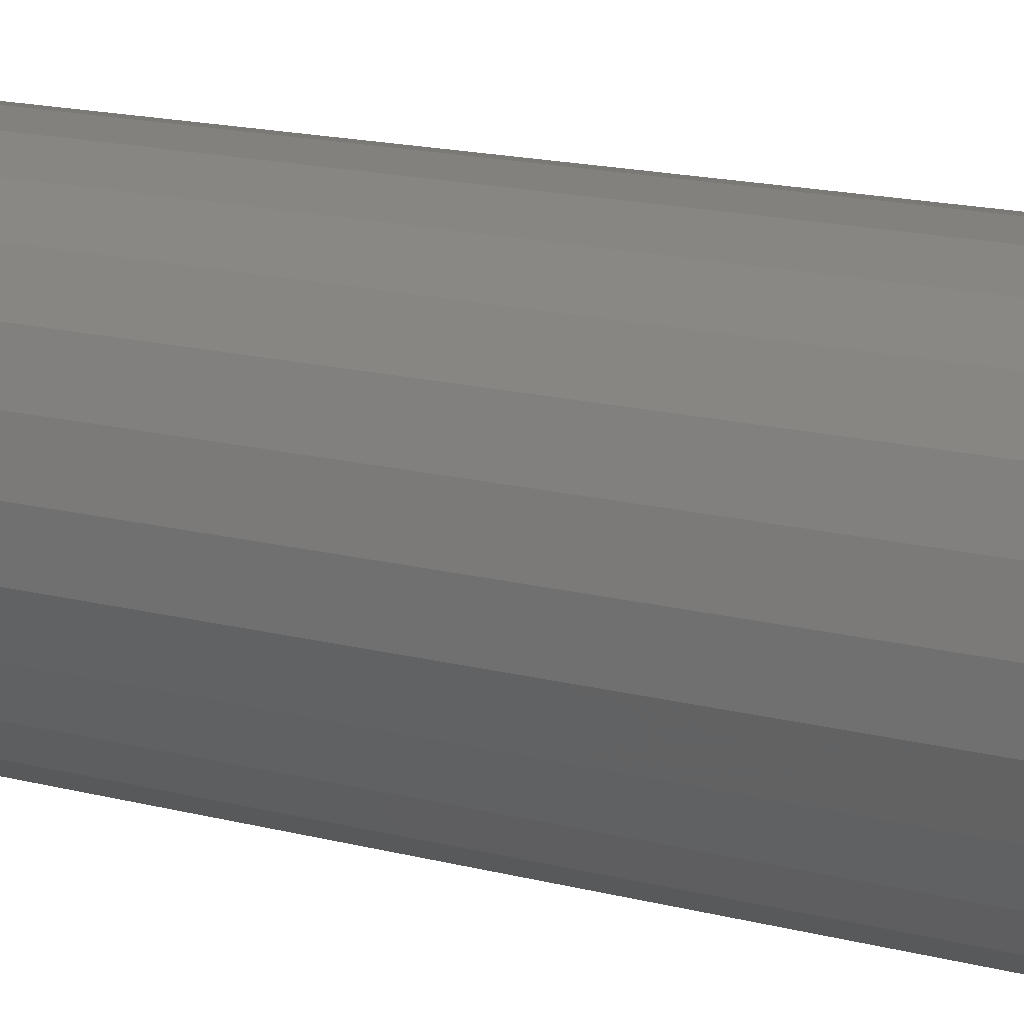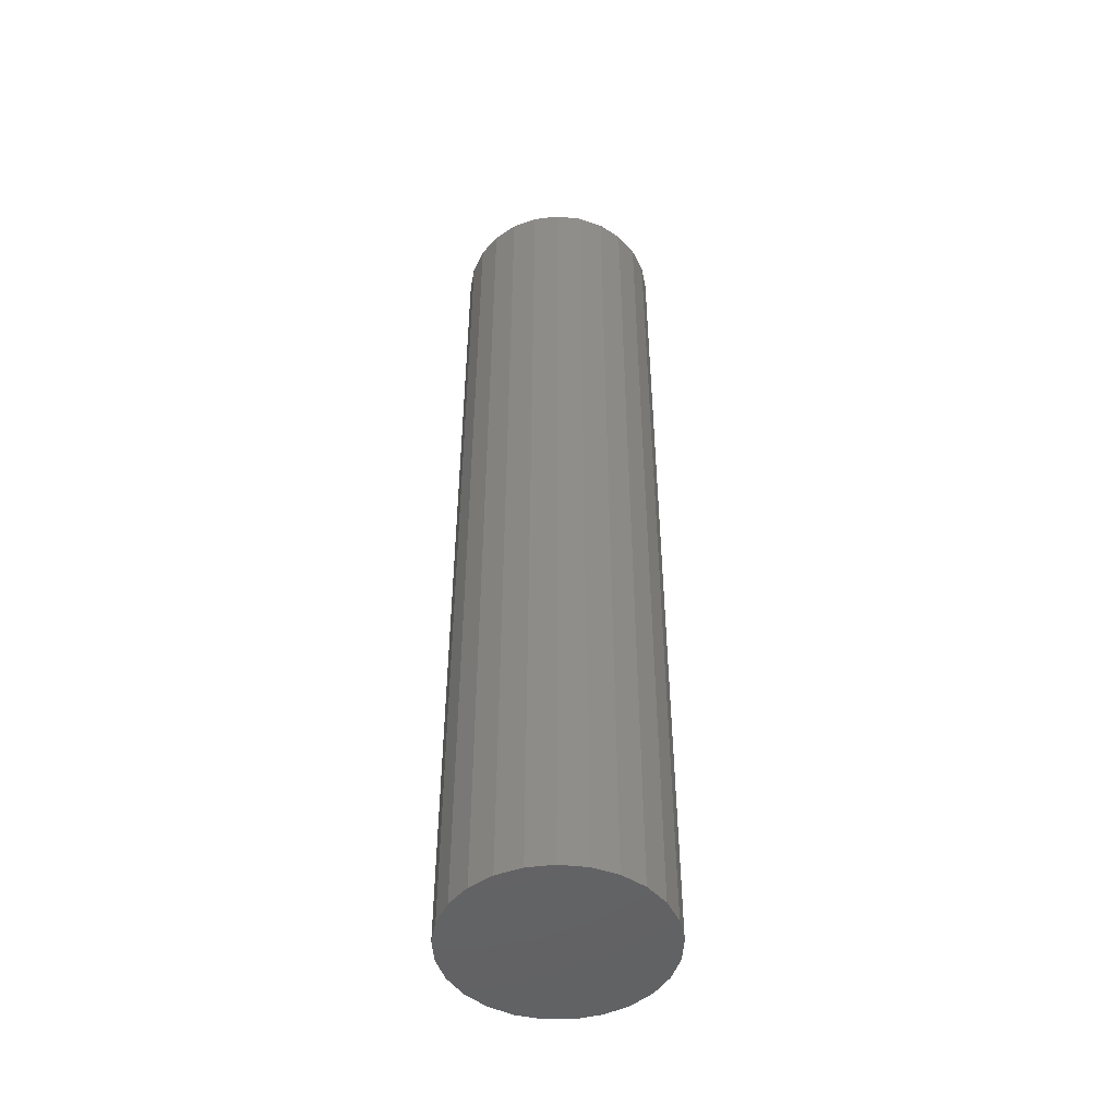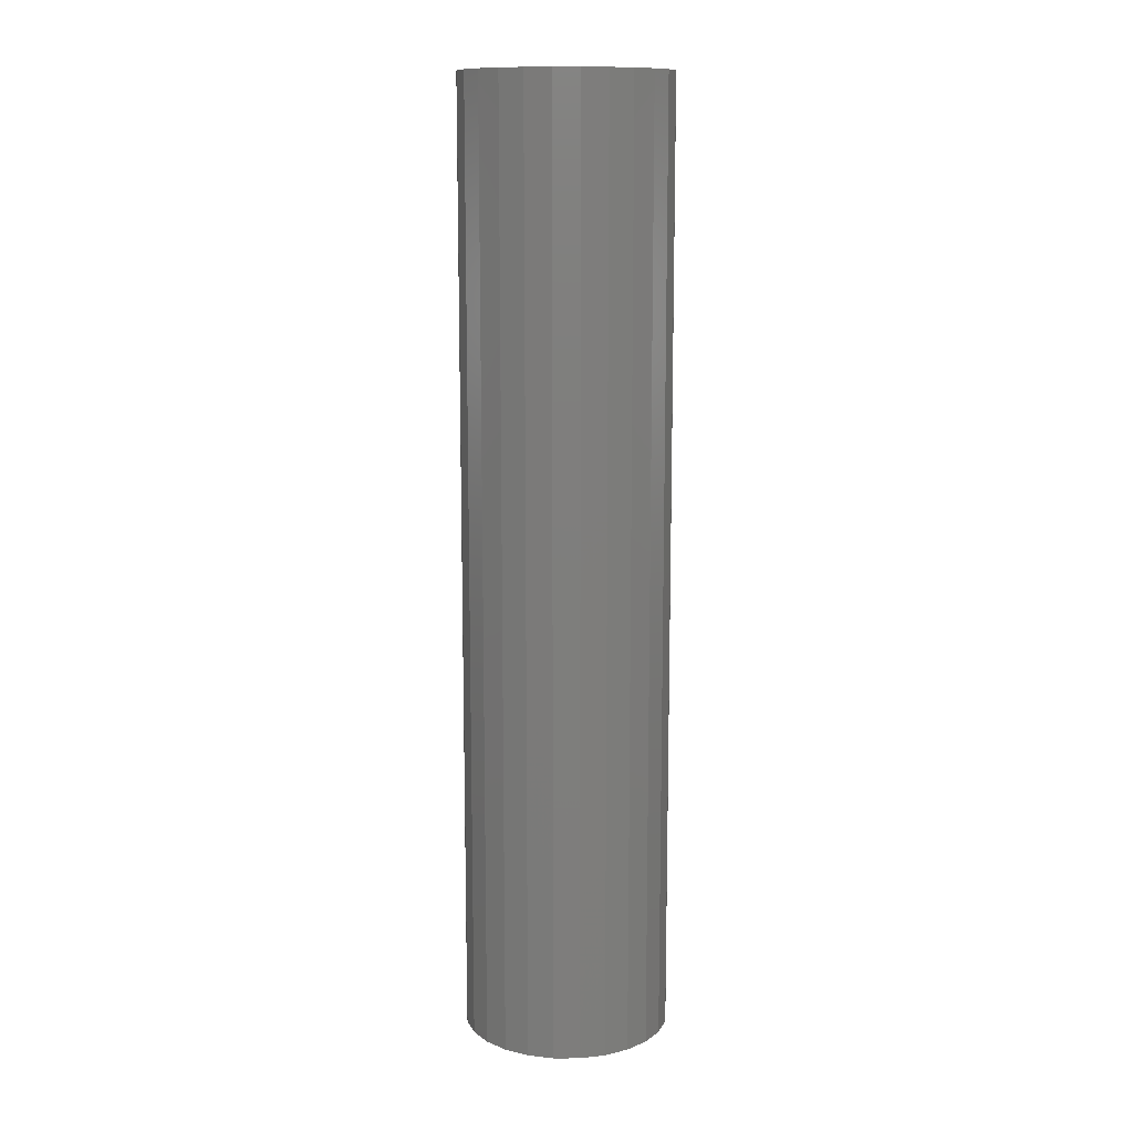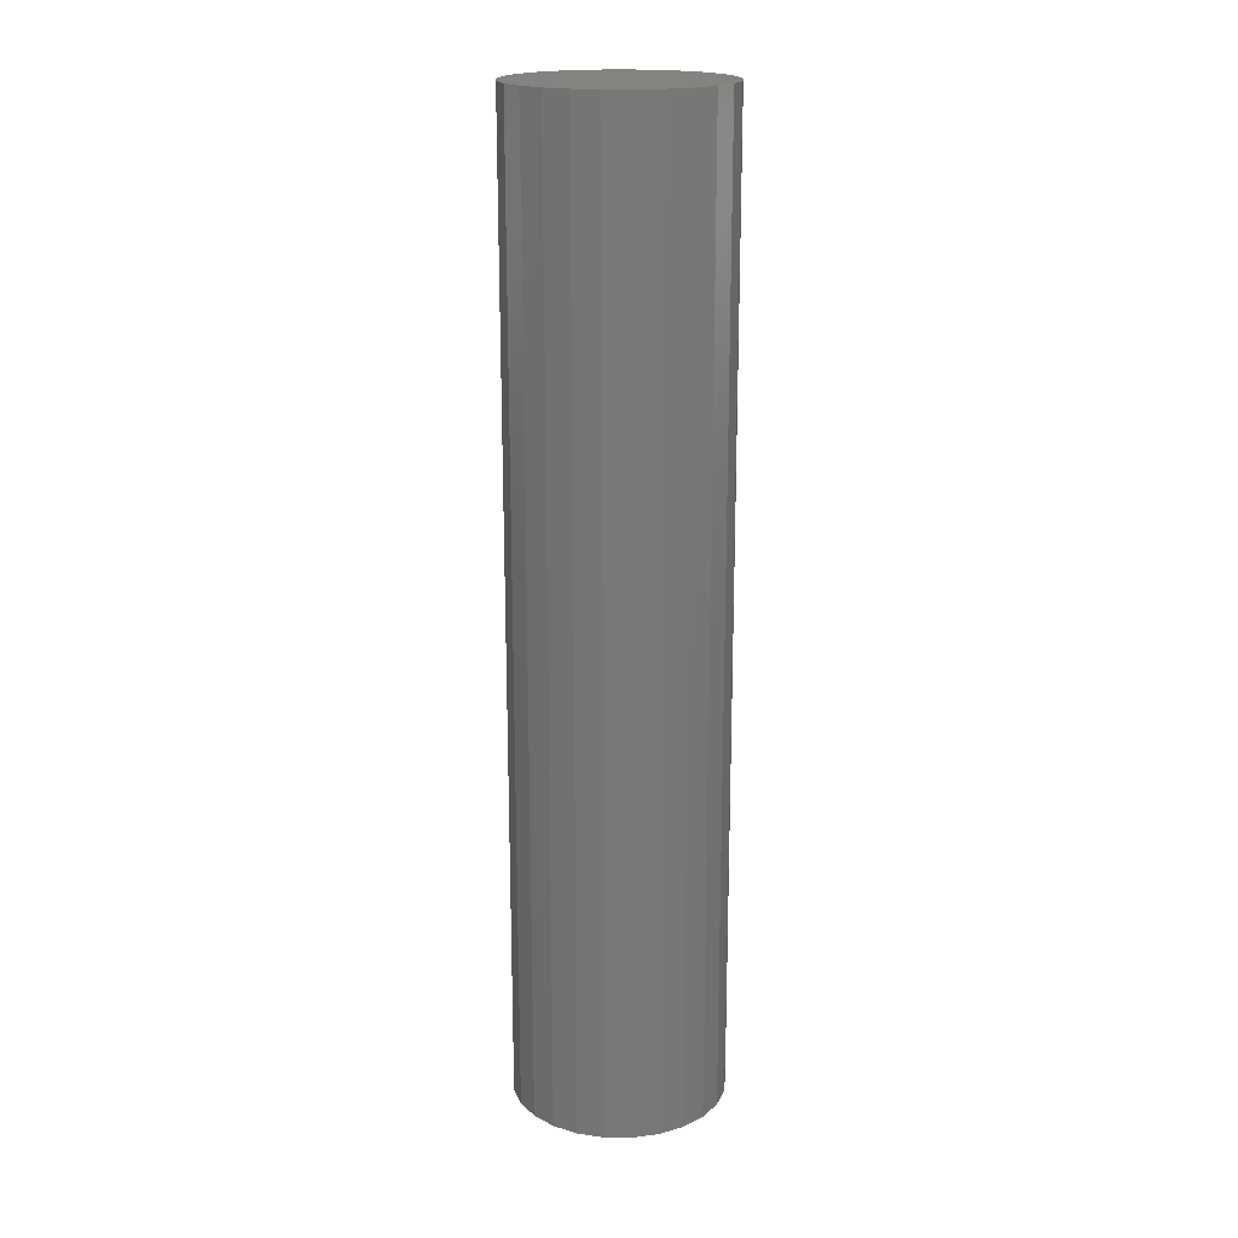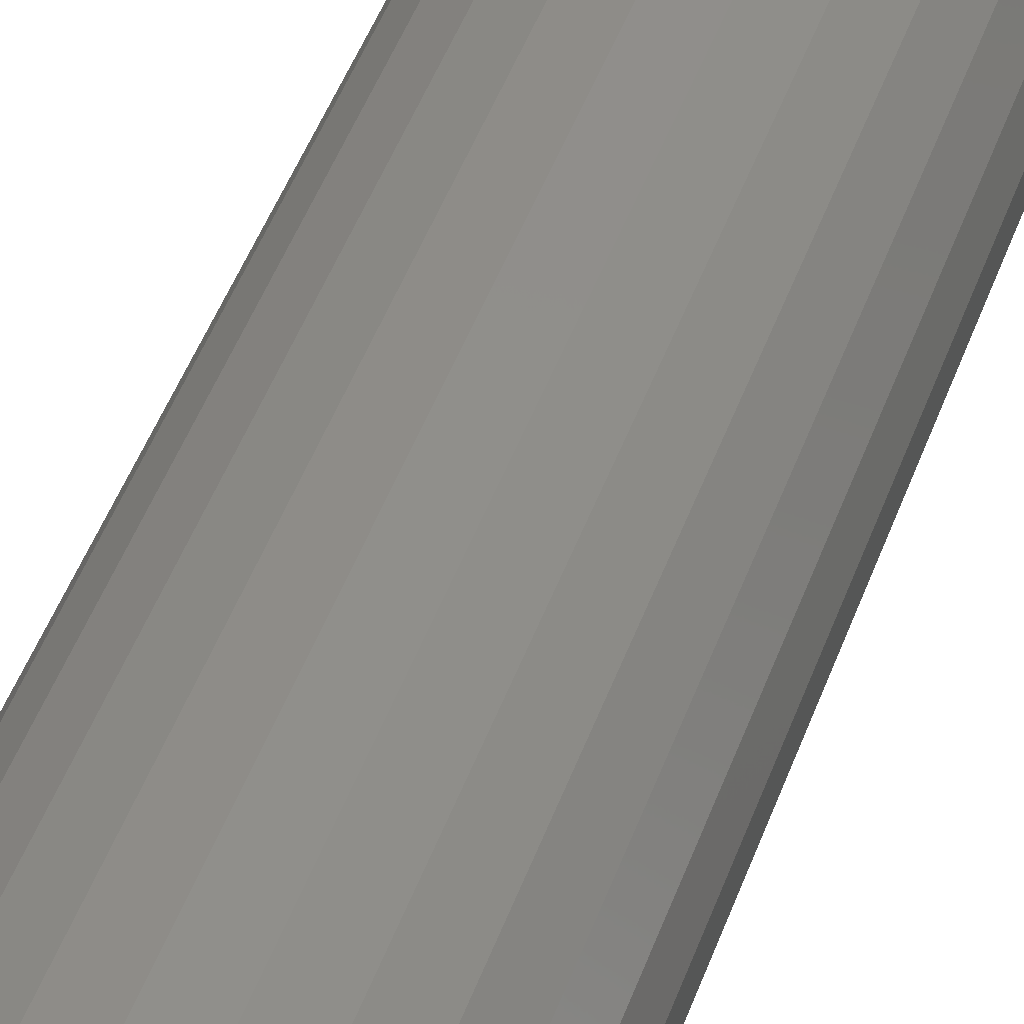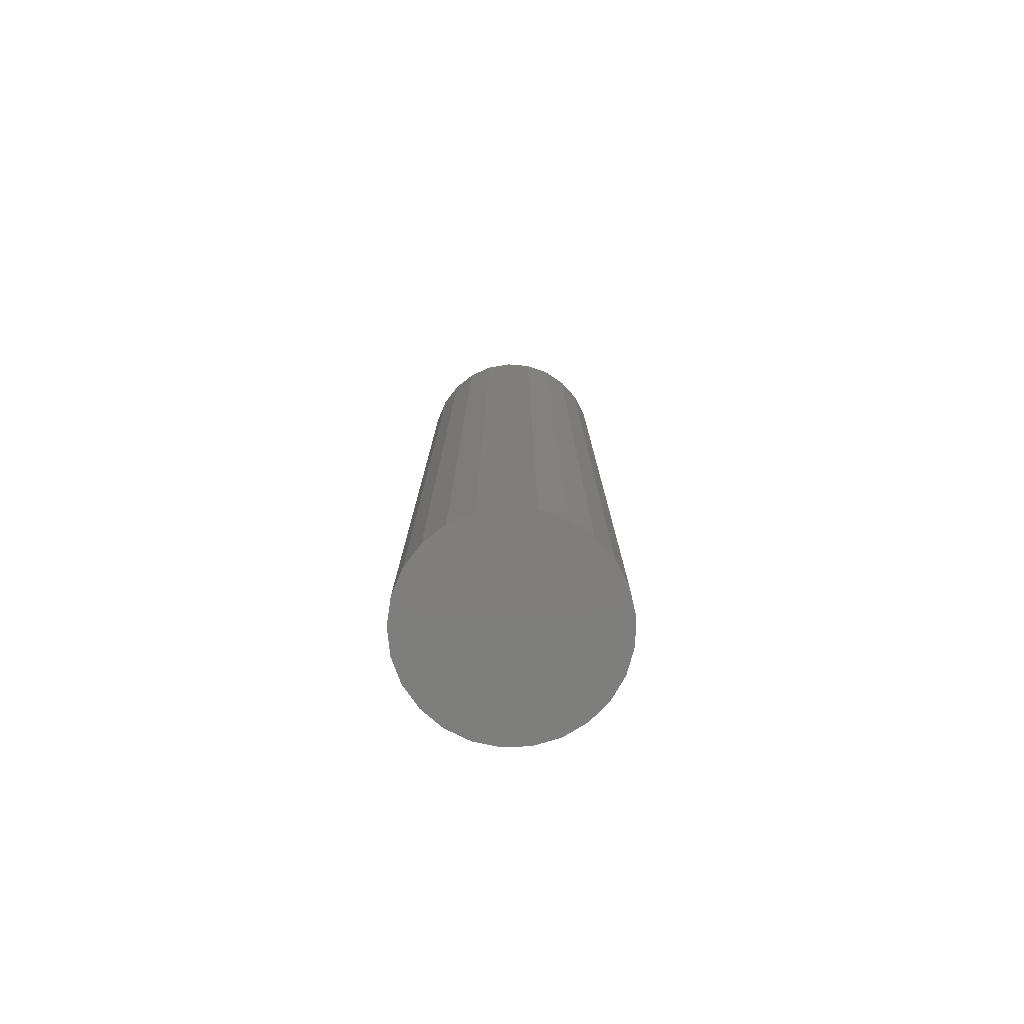
<metadata>
{"format":"stl","ext":"stl","renderer":"f3d","projection":"perspective","resolution":1024,"background":"white","views":[{"elev":10.9,"azim":128.5,"up":"+Y"},{"elev":-48.2,"azim":94.1,"up":"+Z"},{"elev":12.2,"azim":28.7,"up":"+Z"},{"elev":18.8,"azim":-71.3,"up":"+Z"},{"elev":44.0,"azim":18.4,"up":"+Y"},{"elev":-78.2,"azim":38.4,"up":"+Z"}]}
</metadata>
<code>
# stl→obj: 51 verts, 96 faces
v -4.623 -3.825 30
v -5.429 -2.555 30
v -2.891 5.258 30
v -3.527 -4.854 30
v -2.209 -5.579 30
v -0.752 -5.953 30
v 2.209 -5.579 30
v 0.752 -5.953 30
v -4.107 4.374 30
v -5.066 3.215 30
v -5.706 1.854 30
v -5.894 -1.124 30
v -5.988 0.3767 30
v 5.988 0.3767 30
v 5.894 -1.124 30
v 5.706 1.854 30
v 5.066 3.215 30
v -1.492 5.811 30
v 4.107 4.374 30
v -1.47e-15 6 30
v 2.891 5.258 30
v 1.492 5.811 30
v 3.527 -4.854 30
v 4.623 -3.825 30
v 5.429 -2.555 30
v 1.492 5.811 85
v 0 6 30
v 0 6 85
v -1.492 5.811 85
v -2.891 5.258 85
v -4.107 4.374 85
v -5.066 3.215 85
v -5.706 1.854 85
v -5.988 0.3767 85
v -5.894 -1.124 85
v -5.429 -2.555 85
v -4.623 -3.825 85
v -3.527 -4.854 85
v -2.209 -5.579 85
v -0.752 -5.953 85
v 0.752 -5.953 85
v 2.209 -5.579 85
v 3.527 -4.854 85
v 4.623 -3.825 85
v 5.429 -2.555 85
v 5.894 -1.124 85
v 5.988 0.3767 85
v 5.706 1.854 85
v 5.066 3.215 85
v 4.107 4.374 85
v 2.891 5.258 85
f 1 2 3
f 4 1 5
f 1 3 5
f 5 3 6
f 3 7 6
f 6 7 8
f 9 3 10
f 3 2 10
f 10 2 11
f 2 12 11
f 11 12 13
f 14 15 16
f 15 3 16
f 16 3 17
f 3 18 17
f 17 18 19
f 18 20 19
f 19 20 21
f 20 22 21
f 23 7 24
f 7 3 24
f 24 3 25
f 3 15 25
f 26 27 28
f 27 18 28
f 28 18 29
f 18 3 29
f 29 3 30
f 3 9 30
f 30 9 31
f 9 10 31
f 31 10 32
f 10 11 32
f 32 11 33
f 11 13 33
f 33 13 34
f 13 12 34
f 34 12 35
f 12 2 35
f 35 2 36
f 2 1 36
f 36 1 37
f 1 4 37
f 37 4 38
f 4 5 38
f 38 5 39
f 5 6 39
f 39 6 40
f 6 8 40
f 40 8 41
f 8 7 41
f 41 7 42
f 7 23 42
f 42 23 43
f 23 24 43
f 43 24 44
f 24 25 44
f 44 25 45
f 25 15 45
f 45 15 46
f 15 14 46
f 46 14 47
f 14 16 47
f 47 16 48
f 16 17 48
f 48 17 49
f 17 19 49
f 49 19 50
f 19 21 50
f 50 21 51
f 21 22 51
f 51 22 26
f 22 27 26
f 43 44 42
f 44 45 42
f 42 45 41
f 45 46 41
f 41 46 40
f 46 47 40
f 40 47 39
f 47 48 39
f 39 48 38
f 48 49 38
f 38 49 37
f 49 50 37
f 37 50 51
f 30 31 32
f 29 30 28
f 30 37 28
f 28 37 26
f 37 51 26
f 36 37 35
f 37 30 35
f 35 30 34
f 30 32 34
f 34 32 33

</code>
